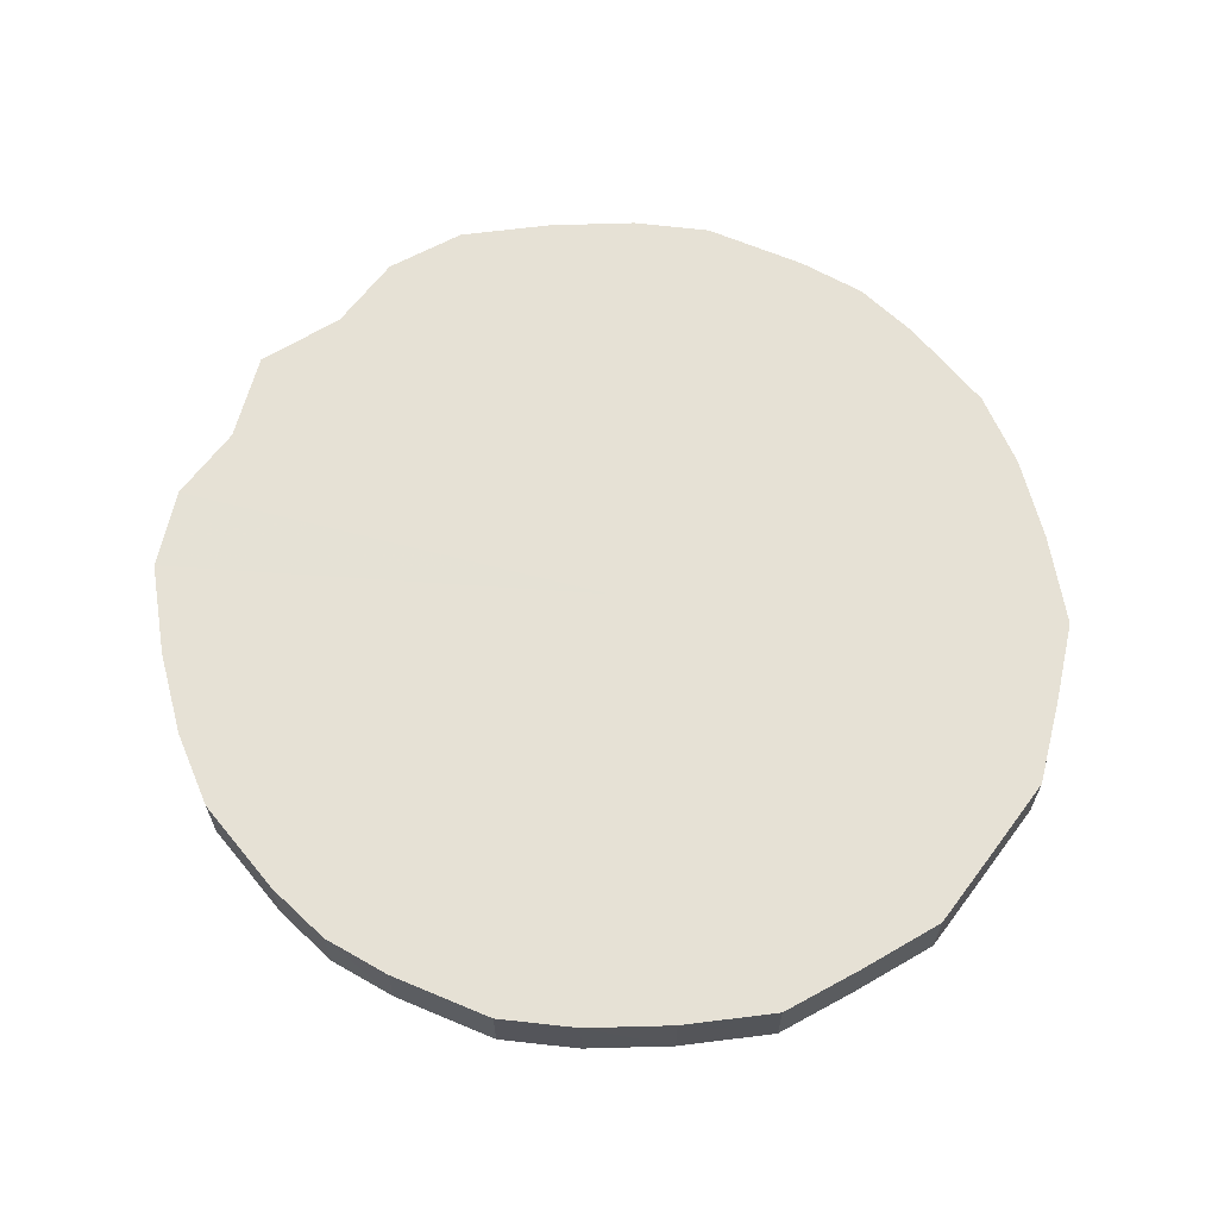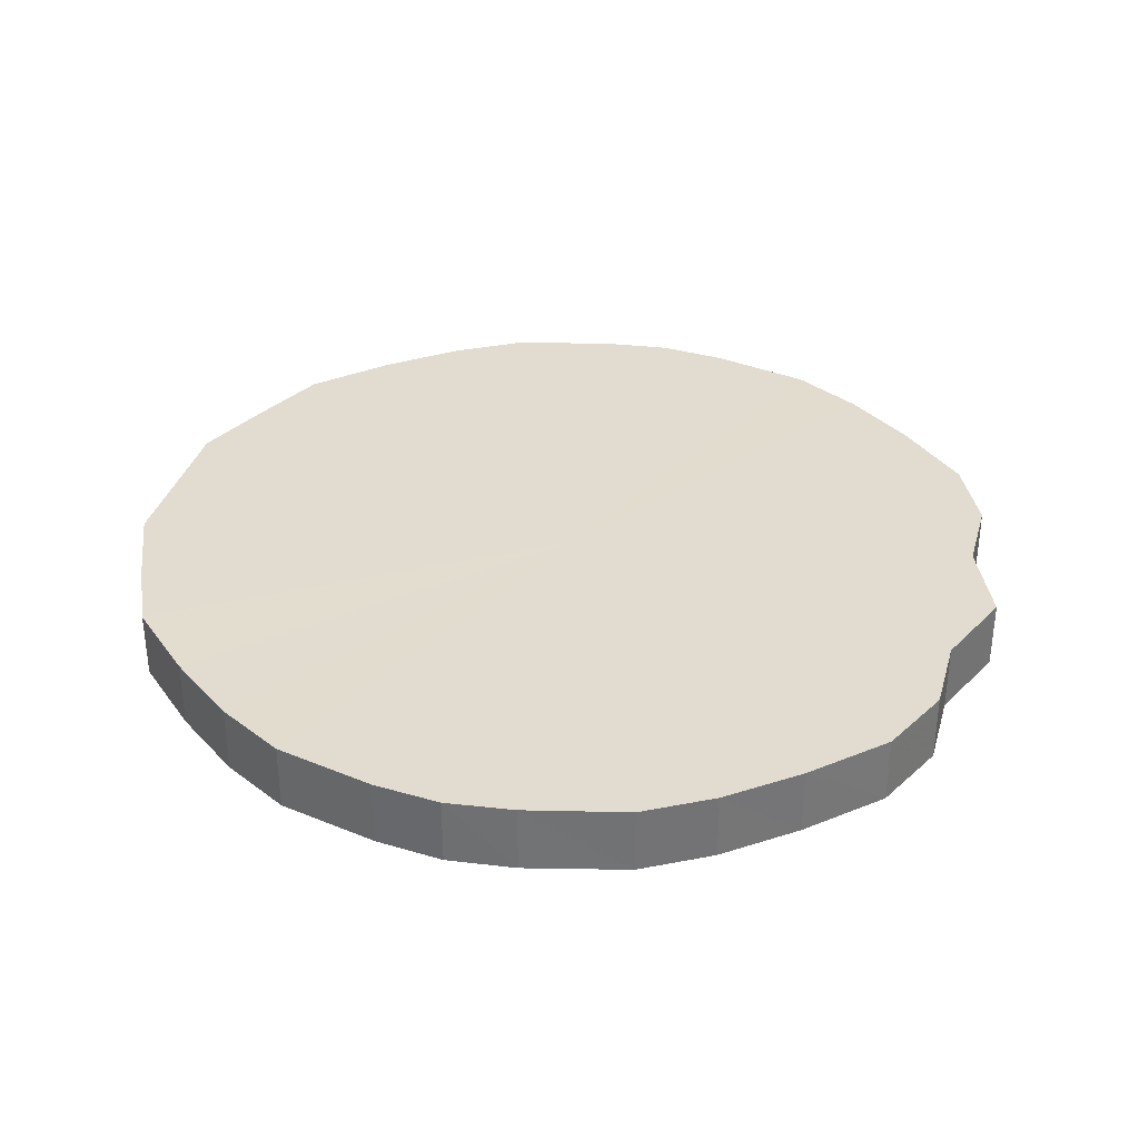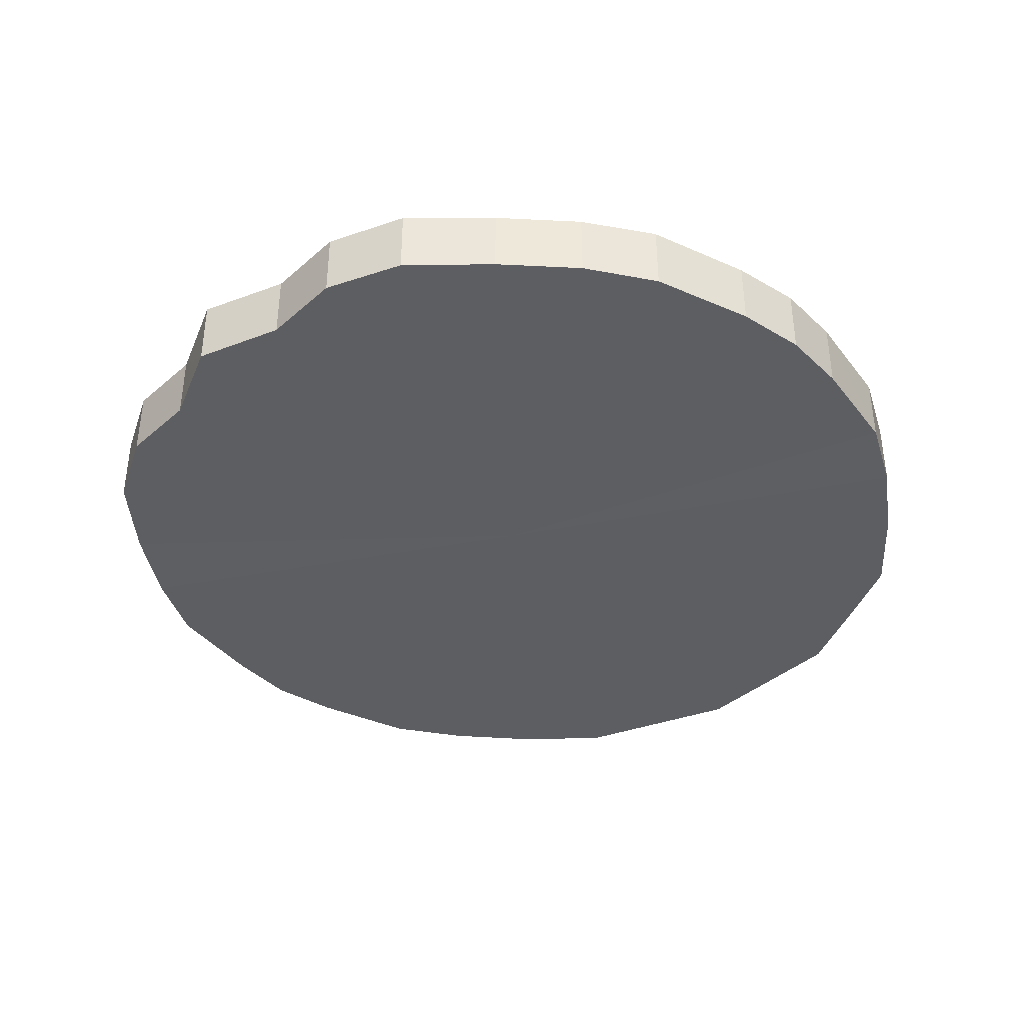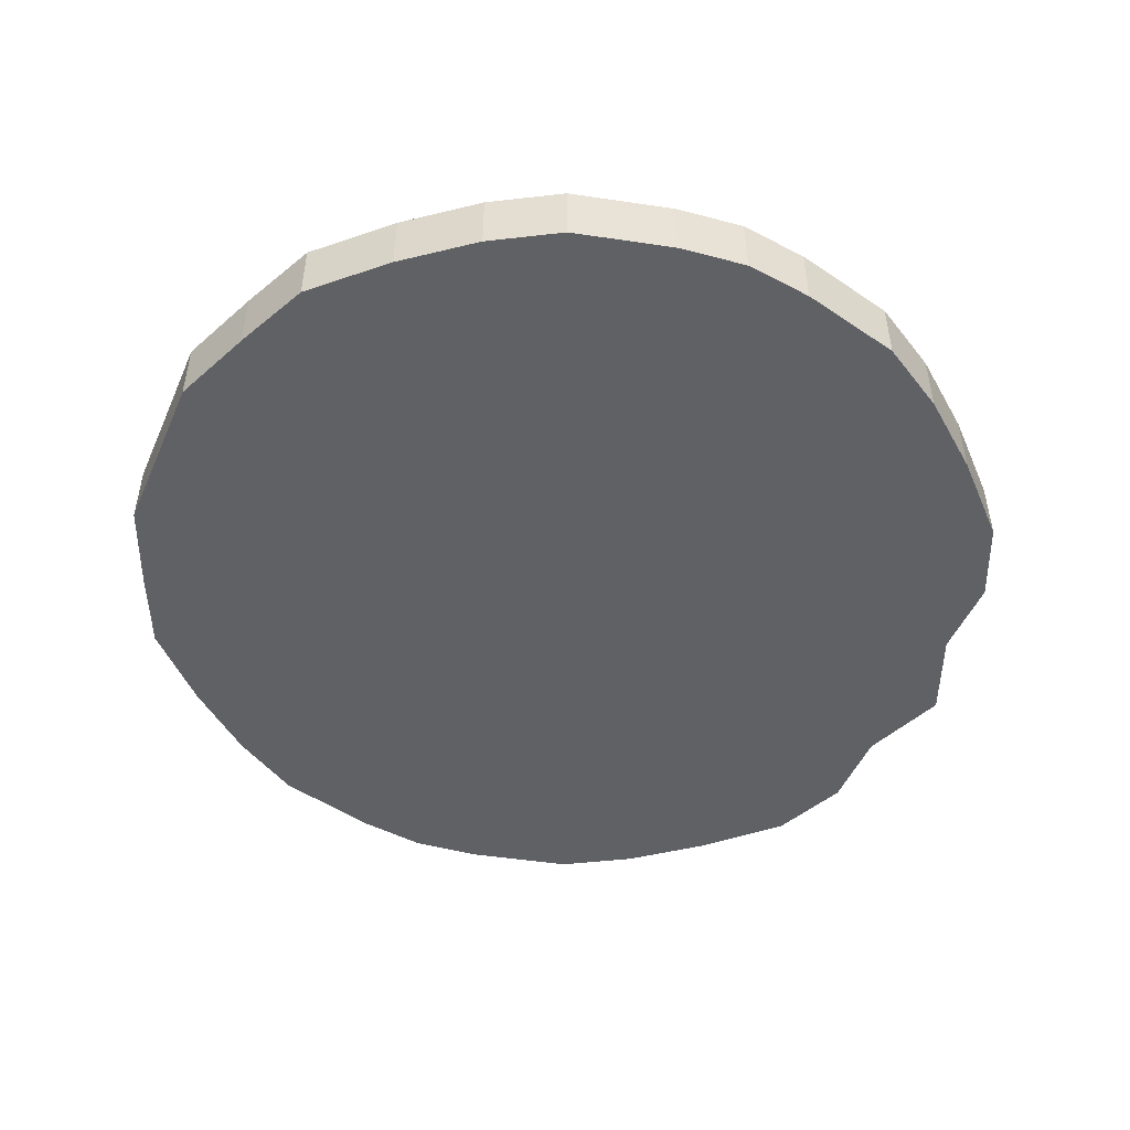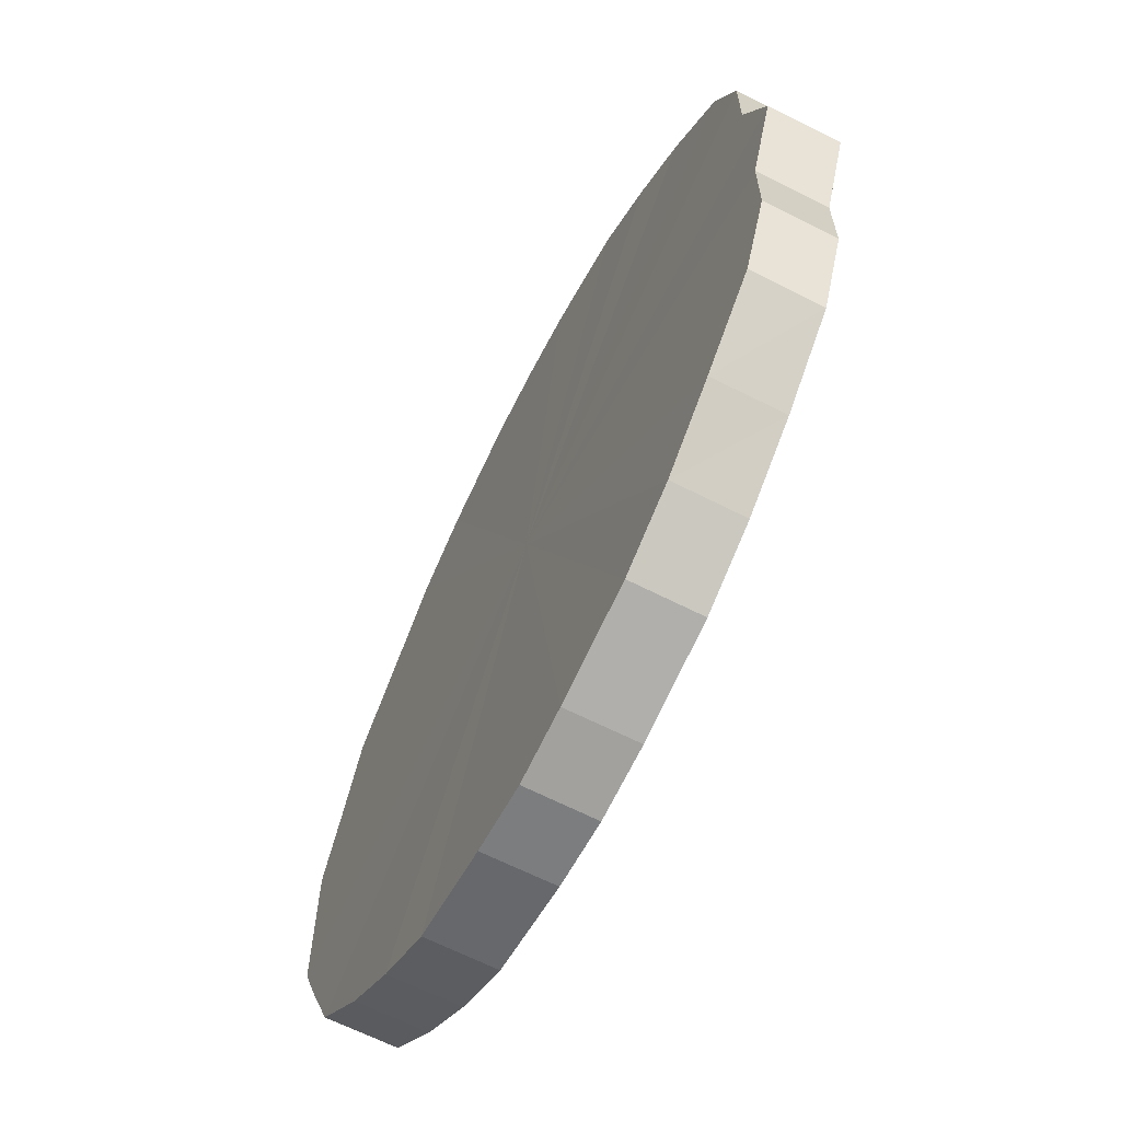
<metadata>
{"format":"obj","ext":"obj","renderer":"f3d","projection":"perspective","resolution":1024,"background":"white","views":[{"elev":64.4,"azim":-143.2,"up":"+Y"},{"elev":34.4,"azim":15.3,"up":"+Y"},{"elev":-39.1,"azim":137.2,"up":"+Y"},{"elev":-49.1,"azim":-23.2,"up":"+Y"},{"elev":-65.6,"azim":63.0,"up":"+Z"}]}
</metadata>
<code>
o 26853
v 2206 1888 15.82
v 2206 1888 15.8
v 2206 1888 15.82
v 2206 1888 15.77
v 2206 1888 15.8
v 2206 1888 15.85
v 2206 1888 15.85
v 2206 1888 15.75
v 2206 1888 15.77
v 2206 1888 15.87
v 2206 1888 15.87
v 2206 1888 15.73
v 2206 1888 15.75
v 2206 1888 15.89
v 2206 1888 15.89
v 2206 1888 15.71
v 2206 1888 15.73
v 2206 1888 15.91
v 2206 1888 15.91
v 2206 1888 15.7
v 2206 1888 15.71
v 2206 1888 15.93
v 2206 1888 15.93
v 2206 1888 15.7
v 2206 1888 15.7
v 2206 1888 15.94
v 2206 1888 15.94
v 2206 1888 15.69
v 2206 1888 15.7
v 2206 1888 15.95
v 2206 1888 15.95
v 2206 1888 15.7
v 2206 1888 15.69
v 2206 1888 15.95
v 2206 1888 15.95
v 2206 1888 15.7
v 2206 1888 15.7
v 2206 1888 15.95
v 2206 1888 15.95
v 2206 1888 15.71
v 2206 1888 15.7
v 2206 1888 15.94
v 2206 1888 15.94
v 2206 1888 15.73
v 2206 1888 15.71
v 2206 1888 15.93
v 2206 1888 15.93
v 2207 1888 15.75
v 2206 1888 15.73
v 2206 1888 15.91
v 2206 1888 15.91
v 2207 1888 15.77
v 2207 1888 15.75
v 2207 1888 15.89
v 2207 1888 15.89
v 2207 1888 15.8
v 2207 1888 15.77
v 2207 1888 15.87
v 2207 1888 15.87
v 2207 1888 15.82
v 2207 1888 15.8
v 2207 1888 15.85
v 2207 1888 15.85
v 2207 1888 15.82
v 2206 1888 15.82
v 2206 1888 15.8
v 2206 1888 15.8
v 2206 1888 15.77
v 2206 1888 15.77
v 2206 1888 15.85
v 2206 1888 15.82
v 2206 1888 15.87
v 2206 1888 15.85
v 2206 1888 15.75
v 2206 1888 15.75
v 2206 1888 15.89
v 2206 1888 15.87
v 2206 1888 15.91
v 2206 1888 15.89
v 2206 1888 15.73
v 2206 1888 15.73
v 2206 1888 15.93
v 2206 1888 15.91
v 2206 1888 15.94
v 2206 1888 15.93
v 2206 1888 15.71
v 2206 1888 15.71
v 2206 1888 15.95
v 2206 1888 15.94
v 2206 1888 15.95
v 2206 1888 15.95
v 2206 1888 15.7
v 2206 1888 15.7
v 2206 1888 15.95
v 2206 1888 15.95
v 2206 1888 15.94
v 2206 1888 15.95
v 2206 1888 15.7
v 2206 1888 15.7
v 2206 1888 15.93
v 2206 1888 15.94
v 2206 1888 15.91
v 2206 1888 15.93
v 2206 1888 15.69
v 2206 1888 15.69
v 2207 1888 15.89
v 2206 1888 15.91
v 2207 1888 15.87
v 2207 1888 15.89
v 2206 1888 15.7
v 2206 1888 15.7
v 2207 1888 15.85
v 2207 1888 15.87
v 2207 1888 15.82
v 2207 1888 15.85
v 2206 1888 15.7
v 2206 1888 15.7
v 2207 1888 15.8
v 2207 1888 15.82
v 2207 1888 15.77
v 2207 1888 15.8
v 2206 1888 15.71
v 2206 1888 15.71
v 2207 1888 15.75
v 2207 1888 15.77
v 2206 1888 15.73
v 2207 1888 15.75
v 2206 1888 15.73
v 2206 1888 15.82
v 2206 1888 15.8
v 2206 1888 15.82
v 2206 1888 15.77
v 2206 1888 15.85
v 2206 1888 15.75
v 2206 1888 15.87
v 2206 1888 15.73
v 2206 1888 15.89
v 2206 1888 15.71
v 2206 1888 15.91
v 2206 1888 15.7
v 2206 1888 15.93
v 2206 1888 15.7
v 2206 1888 15.94
v 2206 1888 15.69
v 2206 1888 15.95
v 2206 1888 15.7
v 2206 1888 15.95
v 2206 1888 15.7
v 2206 1888 15.95
v 2206 1888 15.71
v 2206 1888 15.94
v 2206 1888 15.73
v 2206 1888 15.93
v 2207 1888 15.75
v 2206 1888 15.91
v 2207 1888 15.77
v 2207 1888 15.89
v 2207 1888 15.8
v 2207 1888 15.87
v 2207 1888 15.82
v 2207 1888 15.85
v 2206 1888 15.82
v 2206 1888 15.82
v 2206 1888 15.8
v 2206 1888 15.85
v 2206 1888 15.77
v 2206 1888 15.87
v 2206 1888 15.75
v 2206 1888 15.89
v 2206 1888 15.73
v 2206 1888 15.91
v 2206 1888 15.71
v 2206 1888 15.93
v 2206 1888 15.7
v 2206 1888 15.94
v 2206 1888 15.7
v 2206 1888 15.95
v 2206 1888 15.69
v 2206 1888 15.95
v 2206 1888 15.7
v 2206 1888 15.95
v 2206 1888 15.7
v 2206 1888 15.94
v 2206 1888 15.71
v 2206 1888 15.93
v 2206 1888 15.73
v 2206 1888 15.91
v 2207 1888 15.75
v 2207 1888 15.89
v 2207 1888 15.77
v 2207 1888 15.87
v 2207 1888 15.8
v 2207 1888 15.85
v 2207 1888 15.82
f 1 2 3
f 2 4 5
f 6 1 7
f 4 8 9
f 10 6 11
f 8 12 13
f 14 10 15
f 12 16 17
f 18 14 19
f 16 20 21
f 22 18 23
f 20 24 25
f 26 22 27
f 24 28 29
f 30 26 31
f 28 32 33
f 34 30 35
f 32 36 37
f 38 34 39
f 36 40 41
f 42 38 43
f 40 44 45
f 46 42 47
f 44 48 49
f 50 46 51
f 48 52 53
f 54 50 55
f 52 56 57
f 58 54 59
f 56 60 61
f 62 58 63
f 60 62 64
f 65 66 67
f 67 68 69
f 70 71 65
f 72 73 70
f 69 74 75
f 76 77 72
f 78 79 76
f 75 80 81
f 82 83 78
f 84 85 82
f 81 86 87
f 88 89 84
f 90 91 88
f 87 92 93
f 94 95 90
f 96 97 94
f 93 98 99
f 100 101 96
f 102 103 100
f 99 104 105
f 106 107 102
f 108 109 106
f 105 110 111
f 112 113 108
f 114 115 112
f 111 116 117
f 118 119 114
f 120 121 118
f 117 122 123
f 124 125 120
f 126 127 124
f 123 128 126
f 129 130 131
f 129 132 130
f 129 131 133
f 129 134 132
f 129 133 135
f 129 136 134
f 129 135 137
f 129 138 136
f 129 137 139
f 129 140 138
f 129 139 141
f 129 142 140
f 129 141 143
f 129 144 142
f 129 143 145
f 129 146 144
f 129 145 147
f 129 148 146
f 129 147 149
f 129 150 148
f 129 149 151
f 129 152 150
f 129 151 153
f 129 154 152
f 129 153 155
f 129 156 154
f 129 155 157
f 129 158 156
f 129 157 159
f 129 160 158
f 129 159 161
f 129 161 160
f 162 163 164
f 162 165 163
f 162 164 166
f 162 167 165
f 162 166 168
f 162 169 167
f 162 168 170
f 162 171 169
f 162 170 172
f 162 173 171
f 162 172 174
f 162 175 173
f 162 174 176
f 162 177 175
f 162 176 178
f 162 179 177
f 162 178 180
f 162 181 179
f 162 180 182
f 162 183 181
f 162 182 184
f 162 185 183
f 162 184 186
f 162 187 185
f 162 186 188
f 162 189 187
f 162 188 190
f 162 191 189
f 162 190 192
f 162 193 191
f 162 192 194
f 162 194 193

</code>
